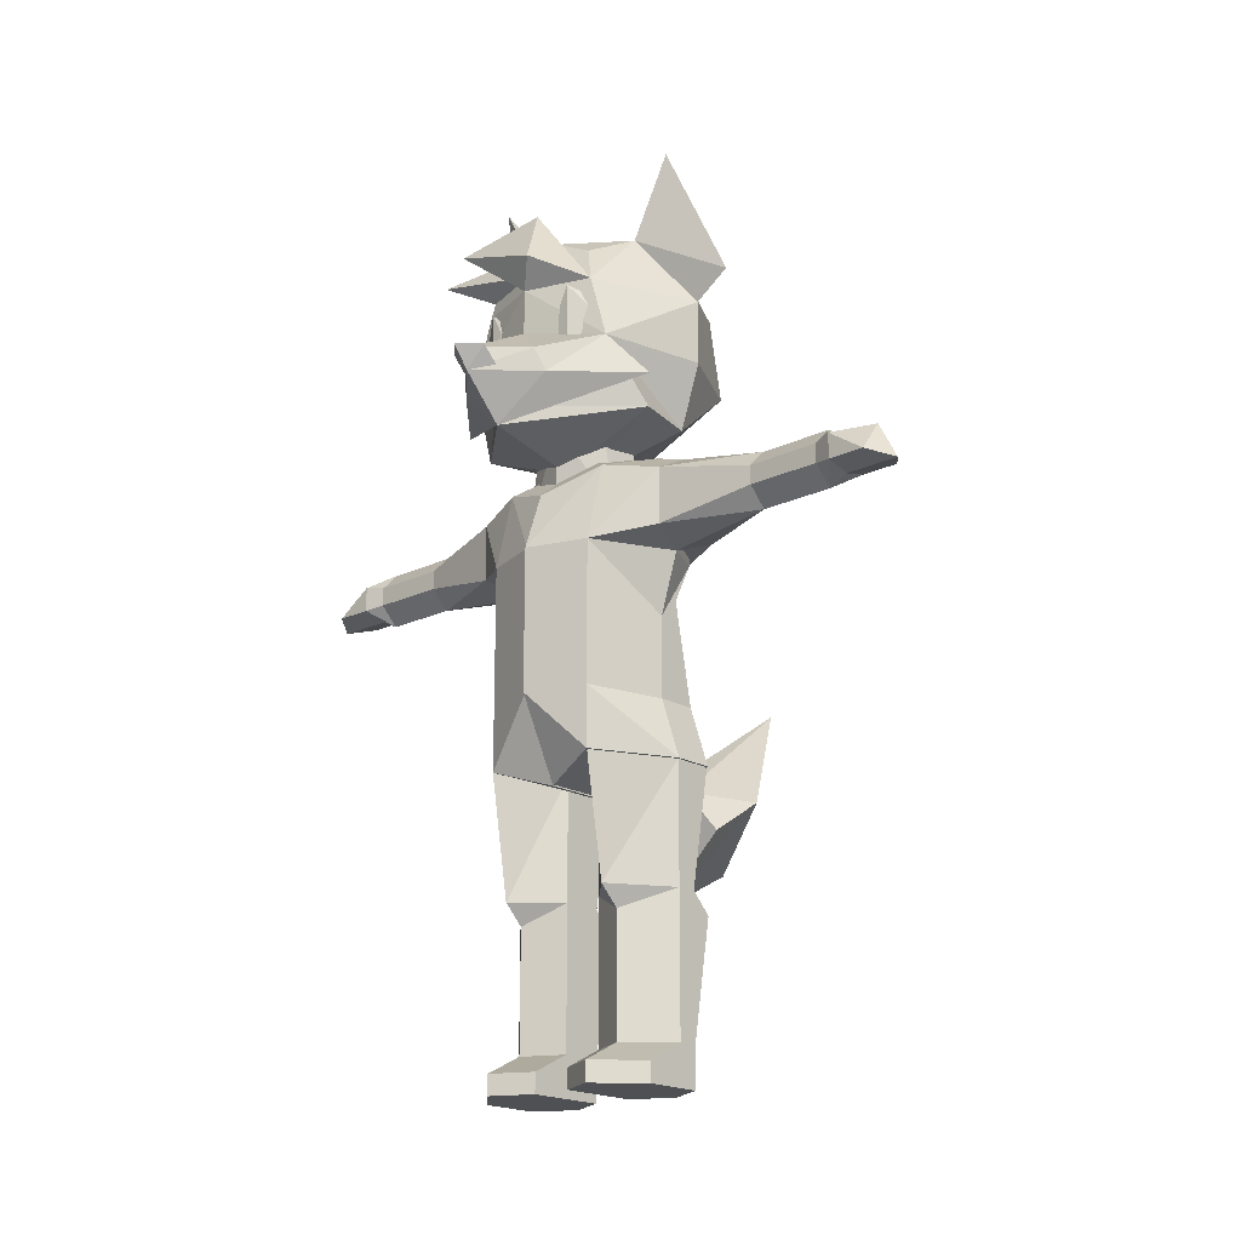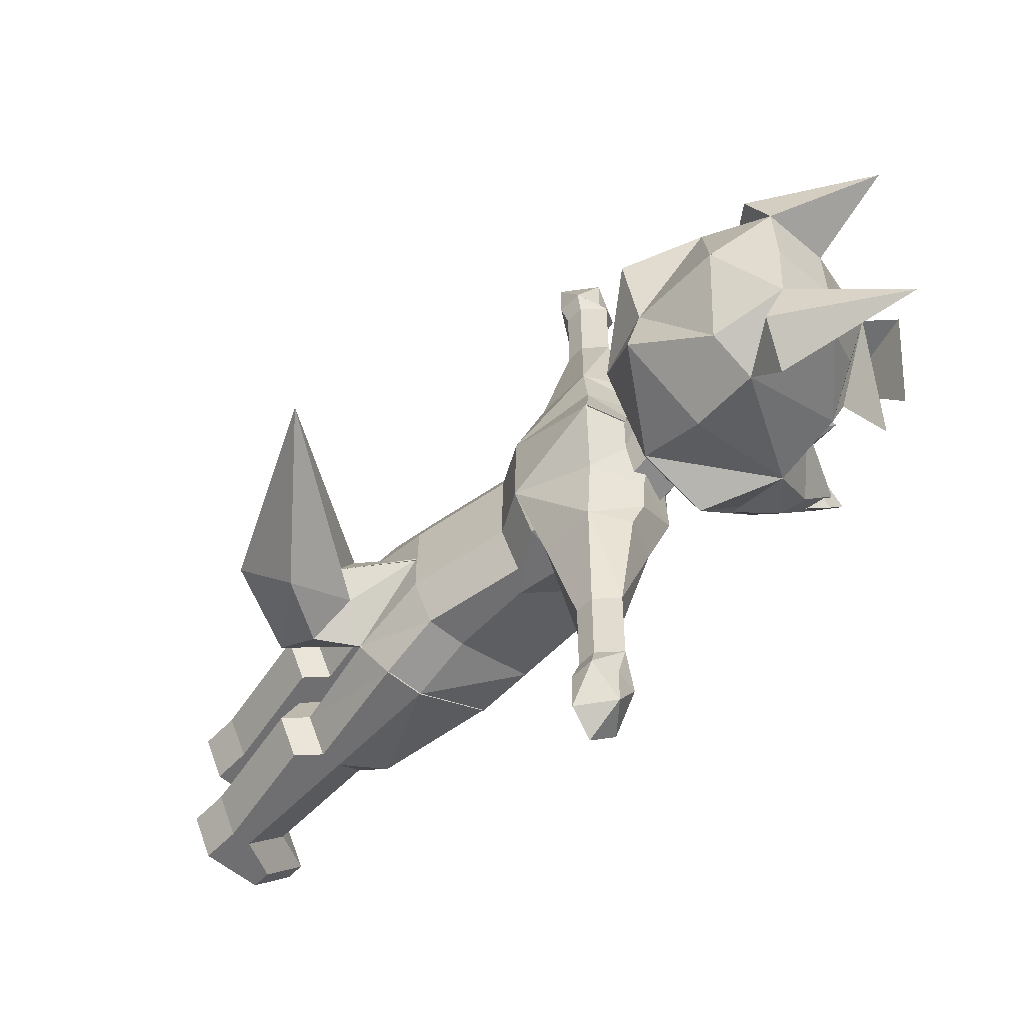
<metadata>
{"format":"obj","ext":"obj","renderer":"f3d","projection":"perspective","resolution":1024,"background":"white","views":[{"elev":-18.9,"azim":-47.7,"up":"+Y"},{"elev":-54.7,"azim":137.9,"up":"+Z"}]}
</metadata>
<code>
v 0.01753 -0.224 0.04967
v 0.02753 -0.224 0.04967
v 0.02753 -0.244 0.04967
v 0.007528 -0.244 0.04967
v 0.007528 -0.244 0.02967
v 0.007528 -0.244 0.00967
v 0.007528 -0.224 0.00967
v -0.002472 -0.164 0.02967
v 0.01753 -0.164 0.04967
v 0.03753 -0.244 0.02967
v -0.002472 -0.244 0.04967
v -0.002472 -0.234 0.04967
v 0.03753 -0.224 0.02967
v -0.02247 -0.244 0.02967
v 0.007528 -0.224 0.00967
v 0.007528 -0.244 0.00967
v -0.02247 -0.234 0.02967
v 0.02753 -0.244 0.00967
v 0.02753 -0.224 0.00967
v -0.002472 -0.224 0.02967
v -0.002472 -0.164 0.02967
v 0.04753 -0.164 0.02967
v -0.01247 -0.234 0.00967
v -0.01247 -0.244 0.00967
v 0.007528 -0.164 0.00967
v 0.03753 -0.164 0.00967
v -0.01247 -0.154 0.02967
v 0.03753 -0.154 0.02967
v 0.04753 -0.164 0.02967
v 0.03753 -0.164 0.04967
v 0.01753 -0.154 0.04967
v 0.007528 -0.154 0.00967
v 0.02753 -0.154 0.00967
v -0.02247 -0.09396 0.02967
v 0.04753 -0.09396 0.02967
v 0.03753 -0.154 0.02967
v -0.01247 -0.154 0.02967
v 0.02753 -0.154 0.04967
v 0.01753 -0.09396 0.04967
v 0.007528 -0.09396 0.00967
v 0.03753 -0.09396 0.00967
v 0.04753 -0.104 0.02967
v -0.02247 -0.09396 0.02967
v 0.03753 -0.09396 0.04967
v 0.007528 -0.244 -0.05033
v 0.02753 -0.244 -0.05033
v 0.02753 -0.224 -0.05033
v 0.01753 -0.224 -0.05033
v 0.007528 -0.224 -0.01033
v 0.007528 -0.244 -0.01033
v 0.007528 -0.244 -0.03033
v 0.01753 -0.164 -0.05033
v -0.002472 -0.164 -0.03033
v 0.03753 -0.244 -0.03033
v -0.002472 -0.234 -0.05033
v -0.002472 -0.244 -0.05033
v 0.03753 -0.224 -0.03033
v -0.02247 -0.244 -0.03033
v 0.007528 -0.244 -0.01033
v 0.007528 -0.224 -0.01033
v -0.02247 -0.234 -0.03033
v 0.02753 -0.244 -0.01033
v 0.02753 -0.224 -0.01033
v 0.04753 -0.164 -0.03033
v -0.002472 -0.164 -0.03033
v -0.002472 -0.224 -0.03033
v -0.01247 -0.234 -0.01033
v -0.01247 -0.244 -0.01033
v 0.007528 -0.164 -0.01033
v 0.03753 -0.164 -0.01033
v 0.03753 -0.154 -0.03033
v -0.01247 -0.154 -0.03033
v 0.04753 -0.164 -0.03033
v 0.03753 -0.164 -0.05033
v 0.01753 -0.154 -0.05033
v 0.007528 -0.154 -0.01033
v 0.02753 -0.154 -0.01033
v 0.04753 -0.104 -0.03033
v -0.02247 -0.09396 -0.03033
v -0.01247 -0.154 -0.03033
v 0.03753 -0.154 -0.03033
v 0.02753 -0.154 -0.05033
v 0.01753 -0.09396 -0.05033
v 0.007528 -0.09396 -0.01033
v 0.03753 -0.09396 -0.01033
v -0.02247 -0.09396 -0.03033
v 0.04753 -0.104 -0.03033
v 0.03753 -0.09396 -0.05033
v -0.01247 0.02604 -0.0003297
v 0.02753 0.02604 -0.0003297
v 0.01753 0.02604 -0.03033
v -0.002472 0.02604 -0.03033
v 0.007528 0.07604 -0.02033
v 0.01753 0.07604 -0.02033
v 0.02753 0.07604 -0.0003297
v -0.01247 0.07604 -0.0003297
v -0.002472 0.07604 -0.02033
v -0.002472 0.02604 0.02967
v 0.01753 0.02604 0.02967
v 0.02753 0.02604 -0.0003297
v -0.01247 0.02604 -0.0003297
v -0.002472 0.07604 0.01967
v -0.01247 0.07604 -0.0003297
v 0.02753 0.07604 -0.0003297
v 0.01753 0.07604 0.01967
v 0.007528 0.07604 0.01967
v -0.02388 -0.09403 0.03068
v 0.006476 -0.09403 0.03068
v 0.006476 -0.1041 0.0003253
v -0.01376 -0.1041 0.0003253
v -0.02388 -0.06367 0.03068
v -0.034 -0.06367 0.0003253
v -0.034 -0.02319 0.0003252
v -0.02388 -0.02319 0.03068
v 0.0166 -0.09403 0.05092
v 0.03683 -0.1041 0.0003253
v 0.04695 -0.06367 0.0003253
v 0.04753 -0.104 0.02967
v 0.06157 -0.09502 0.01589
v 0.04695 -0.06367 0.02056
v -0.02388 -0.02319 0.03068
v 0.03683 -0.09403 0.05092
v 0.03683 -0.06367 0.0408
v 0.0166 -0.06367 0.0408
v -0.003643 -0.06367 0.03574
v 0.03683 -0.01307 0.0003252
v 0.03683 -0.01307 0.02056
v -0.034 0.007165 0.0003252
v -0.02388 0.007165 0.03068
v 0.02671 -0.01307 0.0408
v 0.03683 -0.01307 0.02056
v 0.0166 -0.02319 0.0408
v -0.003643 -0.02319 0.03574
v 0.04695 0.007165 0.02056
v -0.02388 0.007165 0.03068
v 0.04695 0.007165 0.0003252
v 0.04695 0.007165 0.02056
v -0.01376 0.04697 0.03068
v 0.03683 0.007165 0.0408
v 0.03683 0.04697 0.03068
v -0.01376 0.04697 0.03068
v 0.04695 0.05641 0.0003253
v 0.01154 0.06586 0.0003253
v -0.02388 0.03641 0.0003253
v 0.01154 0.05641 0.03068
v 0.03683 0.04697 0.03068
v 0.0166 0.007165 0.05024
v 0.02671 0.03752 0.05025
v 0.0166 0.03752 0.05025
v 0.06151 -0.1503 0.0007148
v 0.1062 -0.1265 0.001104
v 0.1463 -0.03601 0.001104
v 0.07181 -0.09502 0.001131
v 0.09618 -0.09636 0.03146
v 0.06686 -0.1152 0.03057
v -0.0052 0.07332 0.0524
v 0.02935 0.07423 0.04331
v 0.007528 0.05332 -0.0003298
v -0.0252 0.107 0.04331
v -0.03611 0.117 -0.0003297
v -0.03611 0.1397 -0.0003298
v 0.002073 0.09059 0.04331
v -0.006109 0.05332 -0.0003298
v 0.007528 0.107 -0.0003298
v -0.07376 0.09695 -0.000918
v -0.07376 0.08513 -0.0003297
v -0.05376 0.06332 0.0002585
v 0.007528 0.1397 -0.0003297
v 0.02935 0.1397 0.05422
v 0.02935 0.06423 -0.0003298
v 0.02935 0.107 -0.0003298
v 0.02935 0.107 0.05422
v 0.07116 0.107 0.03331
v 0.02935 0.1397 -0.0003299
v 0.02935 0.1397 0.05422
v 0.05207 0.07513 -0.0003298
v 0.06207 0.107 -0.0003298
v 0.007528 0.1397 -0.0003298
v 0.02935 0.1397 0.05422
v -0.0252 0.1397 0.03331
v -0.01429 0.1733 -0.0003297
v -0.01429 0.1624 0.02149
v 0.02935 0.1397 -0.0003297
v 0.007527 0.1733 -0.0003297
v 0.007527 0.1724 0.0324
v 0.06116 0.1515 -0.0003295
v 0.05116 0.1397 0.04331
v 0.03935 0.1733 -0.00033
v 0.007527 0.1724 0.0324
v 0.007528 0.1833 -0.03033
v 0.03935 0.1733 -0.0003297
v 0.02935 0.152 0.07268
v 0.04025 0.1724 0.0324
v 0.04025 0.1724 0.0324
v -0.04486 0.1524 0.009683
v 0.002073 0.107 0.04876
v -0.05285 0.09695 0.02272
v -0.0483 0.08513 0.02649
v -0.03948 0.07332 0.01633
v -0.01247 0.08604 0.05967
v -0.02395 0.1861 -0.003953
v -0.03577 0.1724 -0.04395
v 0.01025 0.2147 0.05086
v 0.0448 0.1622 0.05254
v 0.03346 0.04123 0.058
v 0.01457 0.05068 0.058
v 0.009849 0.05354 0.04434
v 0.03346 0.0129 0.058
v 0.04695 0.007165 0.02056
v -0.004317 0.0129 0.058
v -0.02388 0.007165 0.03068
v -0.004317 0.04123 0.058
v 0.01457 0.0129 0.1052
v 0.02402 0.02234 0.1052
v -0.01376 0.04697 0.03068
v 0.01154 0.05641 0.03068
v 0.03683 0.04697 0.03068
v 0.005127 0.03179 0.1052
v 0.005127 0.02234 0.1052
v 0.01457 0.04123 0.1052
v 0.02402 0.03179 0.1052
v 0.01457 0.0129 0.143
v 0.02402 0.02234 0.143
v 0.0166 0.007165 0.05024
v 0.005127 0.02234 0.143
v 0.005127 0.03179 0.143
v 0.01457 0.04123 0.143
v 0.02402 0.03179 0.143
v 0.02714 0.02078 0.1524
v 0.002001 0.02078 0.1524
v 0.002001 0.03335 0.1524
v 0.02714 0.03335 0.1524
v 0.01457 0.01765 0.1524
v 0.01457 0.01765 0.1808
v 0.01457 0.03648 0.1524
v 0.002001 0.02078 0.1713
v 0.01457 0.03648 0.1708
v 0.02714 0.02078 0.1713
v 0.007528 0.05332 -0.0003297
v 0.02935 0.07423 -0.04397
v -0.0052 0.07332 -0.05306
v -0.03611 0.1397 -0.0003297
v -0.03611 0.117 -0.0003297
v -0.0252 0.107 -0.04397
v 0.002073 0.09059 -0.04397
v 0.007528 0.107 -0.0003297
v -0.006109 0.05332 -0.0003297
v -0.07376 0.09695 -0.000918
v -0.05285 0.09695 -0.02338
v 0.02935 0.1397 -0.05488
v 0.007528 0.1397 -0.0003298
v 0.02935 0.107 -0.0003297
v 0.02935 0.06423 -0.0003298
v 0.07116 0.107 -0.03397
v 0.02935 0.107 -0.05488
v 0.02935 0.1397 -0.05488
v 0.02935 0.1397 -0.0003296
v 0.06207 0.107 -0.0003297
v 0.05207 0.07513 -0.0003297
v 0.007528 0.1397 -0.0003297
v 0.02935 0.1397 -0.05488
v -0.0252 0.1397 -0.03397
v -0.01429 0.1624 -0.02215
v -0.01429 0.1733 -0.0003298
v 0.02935 0.1397 -0.0003298
v 0.007527 0.1724 -0.03306
v 0.007527 0.1733 -0.0003299
v 0.06116 0.1515 -0.0003295
v 0.05116 0.1397 -0.04397
v 0.03935 0.1733 -0.0003295
v 0.007528 0.1733 -0.0003298
v 0.007527 0.1724 -0.03306
v 0.03935 0.1733 -0.00033
v 0.04025 0.1724 -0.03306
v 0.01025 0.2193 -0.05844
v 0.04025 0.1724 -0.03306
v -0.03427 0.1479 0.0005367
v 0.002073 0.107 -0.04942
v -0.05376 0.06332 0.0002585
v -0.03948 0.07332 -0.0164
v -0.07376 0.08513 -0.0003297
v -0.0483 0.08513 -0.02656
v -0.01247 0.08604 -0.06033
v -0.02336 0.1479 -0.0331
v -0.03245 0.1616 -0.05946
v 0.02935 0.1566 -0.07026
v 0.0448 0.1645 -0.05166
v 0.01021 0.05319 -0.04286
v 0.01493 0.05032 -0.05652
v 0.03382 0.04088 -0.05652
v 0.04731 0.006808 -0.01908
v 0.03382 0.01254 -0.05652
v -0.00396 0.04088 -0.05652
v -0.02352 0.006808 -0.0292
v -0.00396 0.01254 -0.05652
v 0.02437 0.02199 -0.1037
v 0.01493 0.01254 -0.1037
v -0.0134 0.04661 -0.0292
v 0.01189 0.05605 -0.0292
v 0.03719 0.04661 -0.0292
v 0.005484 0.02199 -0.1037
v 0.005484 0.03143 -0.1037
v 0.01493 0.04088 -0.1037
v 0.02437 0.03143 -0.1037
v 0.02437 0.02199 -0.1415
v 0.01493 0.01254 -0.1415
v 0.01695 0.006808 -0.04876
v 0.005484 0.02199 -0.1415
v 0.005484 0.03143 -0.1415
v 0.01493 0.04088 -0.1415
v 0.02437 0.03143 -0.1415
v 0.0275 0.02042 -0.151
v 0.002358 0.02042 -0.151
v 0.002358 0.03299 -0.151
v 0.0275 0.03299 -0.151
v 0.01493 0.0173 -0.1793
v 0.01493 0.0173 -0.151
v 0.01493 0.03612 -0.151
v 0.002358 0.02042 -0.1699
v 0.01493 0.03612 -0.1693
v 0.0275 0.02042 -0.1699
v -0.0134 -0.1045 0.001158
v 0.006833 -0.1045 0.001158
v 0.006833 -0.09438 -0.0292
v -0.02352 -0.09438 -0.0292
v -0.02352 -0.02355 -0.0292
v -0.03364 -0.02355 0.001158
v -0.03364 -0.06403 0.001158
v -0.02352 -0.06403 -0.0292
v 0.01695 -0.09438 -0.04944
v 0.04731 -0.06403 0.001158
v 0.03719 -0.1045 0.001158
v 0.07181 -0.09502 0.001131
v 0.1463 -0.03601 0.001104
v 0.1062 -0.1265 0.001104
v 0.06151 -0.1503 0.0007148
v -0.02352 -0.02355 -0.0292
v 0.04731 -0.06403 -0.01908
v 0.03719 -0.06403 -0.03932
v 0.03719 -0.09438 -0.04944
v 0.04719 -0.1044 -0.0292
v 0.01695 -0.06403 -0.03932
v -0.003286 -0.06403 -0.03426
v 0.03719 -0.01343 0.001158
v 0.03719 -0.01343 -0.01908
v -0.02352 0.006808 -0.0292
v -0.03364 0.006808 0.001158
v 0.03719 -0.01343 -0.01908
v 0.02707 -0.01343 -0.03932
v 0.01695 -0.02355 -0.03932
v -0.003286 -0.02355 -0.03426
v -0.02352 0.006808 -0.0292
v 0.04731 0.006808 -0.01908
v 0.04731 0.006808 0.001158
v 0.04731 0.006808 -0.01908
v -0.0134 0.04661 -0.0292
v 0.03719 0.006808 -0.03932
v -0.0134 0.04661 -0.0292
v 0.03719 0.04661 -0.0292
v 0.01189 0.0655 0.001158
v 0.04731 0.05605 0.001158
v 0.03719 0.04661 -0.0292
v 0.01189 0.05605 -0.0292
v -0.02388 0.03641 0.0003253
v 0.02707 0.03717 -0.04876
v 0.01695 0.006808 -0.04876
v 0.01695 0.03717 -0.04876
v 0.06193 -0.09537 -0.01441
v 0.09654 -0.09672 -0.02998
v 0.06687 -0.1156 -0.02959
v -0.06247 0.08604 -0.01033
v -0.07376 0.08513 -0.0003297
v -0.06247 0.08604 -0.0003298
v -0.07247 0.09604 -0.01033
v -0.06247 0.09604 -0.0003298
v -0.08247 0.09604 -0.0003298
v -0.06247 0.08604 0.00967
v -0.07247 0.09604 0.00967
v -0.03247 0.106 0.01967
v -0.01247 0.106 0.01967
v -0.01247 0.126 0.01967
v -0.03247 0.126 0.01967
v -0.02247 0.09604 0.03967
v -0.02247 0.116 0.03967
v -0.01247 0.126 0.03967
v -0.01247 0.106 0.03967
v -0.03247 0.106 0.02467
v -0.03247 0.136 0.02467
v -0.01247 0.136 0.02967
v -0.02247 0.09604 -0.04033
v -0.01247 0.106 -0.04033
v -0.01247 0.126 -0.04033
v -0.02247 0.116 -0.04033
v -0.03247 0.106 -0.02033
v -0.03247 0.126 -0.02033
v -0.01247 0.126 -0.02033
v -0.01247 0.106 -0.02033
v -0.03247 0.106 -0.02533
v -0.03247 0.136 -0.02533
v -0.01247 0.136 -0.03033
o group1820833741
g mesh1820833741
f 4 3 2 1
f 7 6 5
f 9 8 1
f 5 10 3 4
f 12 11 4 1
f 3 10 13 2
f 11 14 5 4
f 16 15 5
f 17 12 1
f 17 14 11 12
f 6 18 10 5
f 18 19 13 10
f 22 21 20 13
f 19 18 6 7
f 15 23 17
f 23 24 14 17
f 24 16 5 14
f 24 23 15 16
f 1 20 17
f 17 20 15
f 21 25 7 20
f 25 26 19 7
f 26 22 13 19
f 28 27 21 22
f 8 29 13 20
f 29 30 2 13
f 30 9 1 2
f 31 8 9
f 5 20 7
f 8 20 1
f 15 20 5
f 32 25 21
f 32 33 26 25
f 33 22 26
f 35 34 27 28
f 37 36 29 8
f 38 30 29
f 38 31 9 30
f 39 37 31
f 21 27 32
f 31 37 8
f 40 32 27
f 40 41 33 32
f 41 35 28
f 41 40 34 35
f 43 42 36 37
f 42 44 36
f 44 39 31 38
f 44 43 39
f 39 43 37
f 27 34 40
f 29 36 38
f 33 28 22
f 44 38 36
f 28 33 41
f 44 42 43
f 48 47 46 45
f 51 50 49
f 48 53 52
f 45 46 54 51
f 48 45 56 55
f 47 57 54 46
f 45 51 58 56
f 51 60 59
f 48 55 61
f 55 56 58 61
f 51 54 62 50
f 54 57 63 62
f 57 66 65 64
f 49 50 62 63
f 61 67 60
f 61 58 68 67
f 58 51 59 68
f 59 60 67 68
f 61 66 48
f 60 66 61
f 66 49 69 65
f 49 63 70 69
f 63 57 64 70
f 64 65 72 71
f 66 57 73 53
f 57 47 74 73
f 47 48 52 74
f 52 53 75
f 49 66 51
f 48 66 53
f 51 66 60
f 65 69 76
f 69 70 77 76
f 70 64 77
f 71 72 79 78
f 53 73 81 80
f 73 74 82
f 74 52 75 82
f 75 80 83
f 76 72 65
f 53 80 75
f 72 76 84
f 76 77 85 84
f 71 78 85
f 79 84 85
f 80 81 87 86
f 81 88 87
f 82 75 83 88
f 83 86 88
f 80 86 83
f 84 79 72
f 82 81 73
f 64 71 77
f 81 82 88
f 85 77 71
f 86 87 88
f 85 78 79
f 92 91 90 89
f 97 96 95 94 93
f 92 97 93 91
f 89 90 95 96
f 92 89 96
f 91 95 90
f 93 94 91
f 91 94 95
f 96 97 92
f 101 100 99 98
f 106 105 104 103 102
f 99 106 102 98
f 103 104 100 101
f 103 101 98
f 100 104 99
f 99 105 106
f 104 105 99
f 98 102 103
f 110 109 108 107
f 114 113 112 111
f 115 111 107
f 112 117 116 109 110
f 111 112 107
f 119 117 118
f 121 120 111
f 123 122 118
f 122 115 107 108
f 122 123 124 115
f 109 116 108
f 112 110 107
f 117 120 118
f 118 120 123
f 115 124 125 111
f 113 126 117 112
f 126 127 120 117
f 114 111 120
f 129 128 113 114
f 131 130 123 120
f 130 132 124 123
f 132 133 125 124
f 135 134 121
f 128 136 126 113
f 136 137 127 126
f 137 129 114
f 138 128 129
f 134 139 130 131
f 139 132 130
f 135 121 133 132
f 141 140 135
f 144 143 142 136 128
f 142 137 136
f 146 145 138 129
f 143 144 138
f 140 139 134
f 148 147 139
f 149 135 147
f 148 140 141
f 138 144 128
f 149 141 135
f 140 148 139
f 142 146 137
f 129 137 146
f 140 134 135
f 121 131 120
f 134 131 121
f 120 127 114
f 114 127 137
f 148 149 147
f 141 149 148
f 139 147 132
f 132 147 135
f 146 142 143
f 138 145 143
f 143 145 146
f 133 121 111 125
f 153 152 151 150 116 117
f 151 152 154
f 150 151 154
f 119 153 117
f 118 116 150
f 155 118 150
f 108 118 122
f 119 154 152
f 152 153 119
f 155 119 118
f 155 154 119
f 154 155 150
f 116 118 108
f 158 157 156
f 161 160 159
f 157 162 159 156
f 160 164 158 163
f 167 166 165 160
f 169 168 164
f 171 170 158 164
f 170 157 158
f 157 173 172
f 175 174 171 172
f 177 176 170 171
f 176 173 157
f 161 178 164 160
f 178 179 164
f 179 180 159
f 182 181 180
f 168 183 171 164
f 183 169 172 171
f 185 184 168
f 174 186 177 171
f 186 187 177
f 187 175 172
f 188 174 175
f 181 178 161
f 190 189 178
f 189 180 179
f 189 190 181
f 184 191 183 168
f 191 169 183
f 192 185 169
f 193 184 185
f 188 186 174
f 194 175 187
f 195 161 180
f 189 182 180
f 186 194 187
f 162 196 159
f 164 172 169
f 189 179 178
f 168 169 185
f 179 172 164
f 159 196 172 179
f 193 191 184
f 186 188 194
f 181 182 189
f 156 163 158
f 170 176 157
f 175 194 188
f 191 193 169
f 165 197 160
f 198 166 167
f 197 159 160
f 199 167 156
f 199 156 159
f 159 180 161
f 200 167 199
f 198 167 200
f 159 200 199
f 198 200 159
f 162 157 172 196
f 198 197 166
f 197 165 166
f 176 177 173
f 201 181 161
f 201 180 181
f 201 202 195
f 195 202 161
f 161 202 201
f 201 195 180
f 203 193 185
f 204 169 193
f 192 203 185
f 204 203 192
f 204 192 169
f 204 193 203
f 159 197 198
f 167 163 156
f 187 173 177
f 172 173 187
f 181 190 178
f 160 163 167
f 207 206 205
f 209 205 208
f 212 211 210
f 214 213 208
f 211 215 209
f 207 216 215
f 209 217 205
f 215 217 209
f 211 209 208
f 212 215 211
f 219 218 212 210
f 218 220 212
f 221 214 208 205
f 223 222 213 214
f 220 221 205
f 207 215 212 206
f 213 219 210
f 210 211 224
f 213 224 208
f 210 224 213
f 208 224 211
f 207 205 217 216
f 215 216 217
f 220 206 212
f 205 206 220
f 222 225 219 213
f 225 226 218 219
f 226 227 220 218
f 227 228 221 220
f 228 223 214 221
f 229 222 223
f 230 225 222
f 230 231 226 225
f 231 227 226
f 232 228 227
f 232 229 223 228
f 234 233 229
f 231 235 227
f 227 235 232
f 234 230 233
f 236 231 230
f 237 235 231
f 237 232 235
f 238 229 232
f 237 234 238
f 237 236 234
f 234 236 230
f 229 238 234
f 229 233 222
f 222 233 230
f 236 237 231
f 232 237 238
f 241 240 239
f 244 243 242
f 241 244 245 240
f 247 239 246 243
f 249 248 243
f 246 251 250
f 246 239 253 252
f 239 240 253
f 255 254 240
f 255 252 257 256
f 252 253 259 258
f 240 254 259
f 243 246 260 242
f 246 261 260
f 244 262 261
f 262 264 263
f 246 252 265 251
f 252 255 250 265
f 251 267 266
f 252 258 268 257
f 258 269 268
f 255 256 269
f 256 257 270
f 242 260 271 264
f 260 272 271
f 261 262 272
f 264 271 272
f 251 265 273 267
f 265 250 273
f 275 266 274
f 266 267 274
f 257 268 270
f 269 256 276
f 277 242 264
f 262 263 272
f 269 276 268
f 245 278 255 240
f 250 255 246
f 260 261 272
f 266 250 251
f 246 255 261
f 261 255 278 244
f 267 273 274
f 276 270 268
f 272 263 264
f 239 247 241
f 240 259 253
f 270 276 256
f 250 274 273
f 279 247 243
f 279 280 241
f 282 281 249
f 243 244 249
f 283 280 279
f 242 262 244
f 244 241 280
f 283 279 282
f 280 283 244
f 244 283 282
f 282 279 281
f 281 248 249
f 245 244 278
f 254 258 259
f 277 284 262 242
f 284 264 262
f 284 277 285
f 264 285 277
f 284 285 264
f 286 250 266
f 286 287 250
f 287 275 274
f 266 275 286
f 287 274 250
f 287 286 275
f 243 248 281
f 282 249 244
f 241 247 279
f 258 254 269
f 269 254 255
f 243 281 279
f 290 289 288
f 292 290 291
f 295 294 293
f 292 297 296
f 291 298 294
f 298 299 288
f 290 300 291
f 291 300 298
f 292 291 294
f 294 298 293
f 295 293 302 301
f 293 303 302
f 290 292 296 304
f 296 297 306 305
f 290 304 303
f 289 293 298 288
f 295 301 297
f 307 294 295
f 292 307 297
f 297 307 295
f 294 307 292
f 299 300 290 288
f 300 299 298
f 293 289 303
f 303 289 290
f 297 301 308 306
f 301 302 309 308
f 302 303 310 309
f 303 304 311 310
f 304 296 305 311
f 305 306 312
f 306 308 313
f 308 309 314 313
f 309 310 314
f 310 311 315
f 311 305 312 315
f 312 317 316
f 310 318 314
f 315 318 310
f 317 313 316
f 313 314 319
f 314 318 320
f 318 315 320
f 315 312 321
f 321 316 320
f 316 319 320
f 313 319 316
f 316 321 312
f 306 317 312
f 313 317 306
f 314 320 319
f 321 320 315
f 325 324 323 322
f 329 328 327 326
f 325 329 330
f 322 323 332 331 328
f 325 328 329
f 336 335 334 333 331 332
f 329 338 337
f 341 340 339
f 324 325 330 340
f 330 342 339 340
f 324 332 323
f 325 322 328
f 341 338 331
f 339 338 341
f 329 343 342 330
f 328 331 344 327
f 331 338 345 344
f 338 329 326
f 326 327 347 346
f 338 339 349 348
f 339 342 350 349
f 342 343 351 350
f 337 353 352
f 327 344 354 347
f 344 345 355 354
f 326 346 355
f 346 347 356
f 348 349 357 353
f 349 350 357
f 350 351 337 352
f 352 359 358
f 347 354 361 360
f 354 355 361
f 346 356 363 362
f 356 364 360
f 353 357 359
f 357 366 365
f 366 352 367
f 358 359 365
f 347 364 356
f 352 358 367
f 357 365 359
f 355 362 361
f 362 355 346
f 352 353 359
f 338 348 337
f 337 348 353
f 326 345 338
f 355 345 326
f 366 367 365
f 365 367 358
f 350 366 357
f 352 366 350
f 360 361 362
f 360 363 356
f 362 363 360
f 343 329 337 351
f 341 331 368
f 369 334 335
f 341 336 332
f 368 334 369
f 369 335 336
f 370 369 336
f 368 331 333
f 368 333 334
f 369 370 368
f 370 341 368
f 341 370 336
f 340 341 324
f 324 341 332
f 360 364 347
o group1187382073
g mesh1187382073
f 373 372 371
f 376 375 374
f 372 374 371
f 375 377 373 371
f 372 377 378
f 376 378 375
f 373 377 372
f 372 376 374
f 378 376 372
f 375 378 377
f 371 374 375
f 382 381 380 379
f 386 385 384 383
f 380 386 387 379
f 388 381 382
f 387 388 382 379
f 381 389 385 386 380
f 387 383 384 388
f 388 384 385
f 388 389 381
f 385 389 388
f 386 383 387
f 393 392 391 390
f 397 396 395 394
f 391 397 394 398
f 399 392 393
f 398 399 393 390
f 392 400 396 397 391
f 398 394 395 399
f 399 395 396
f 399 400 392
f 396 400 399
f 398 390 391

</code>
